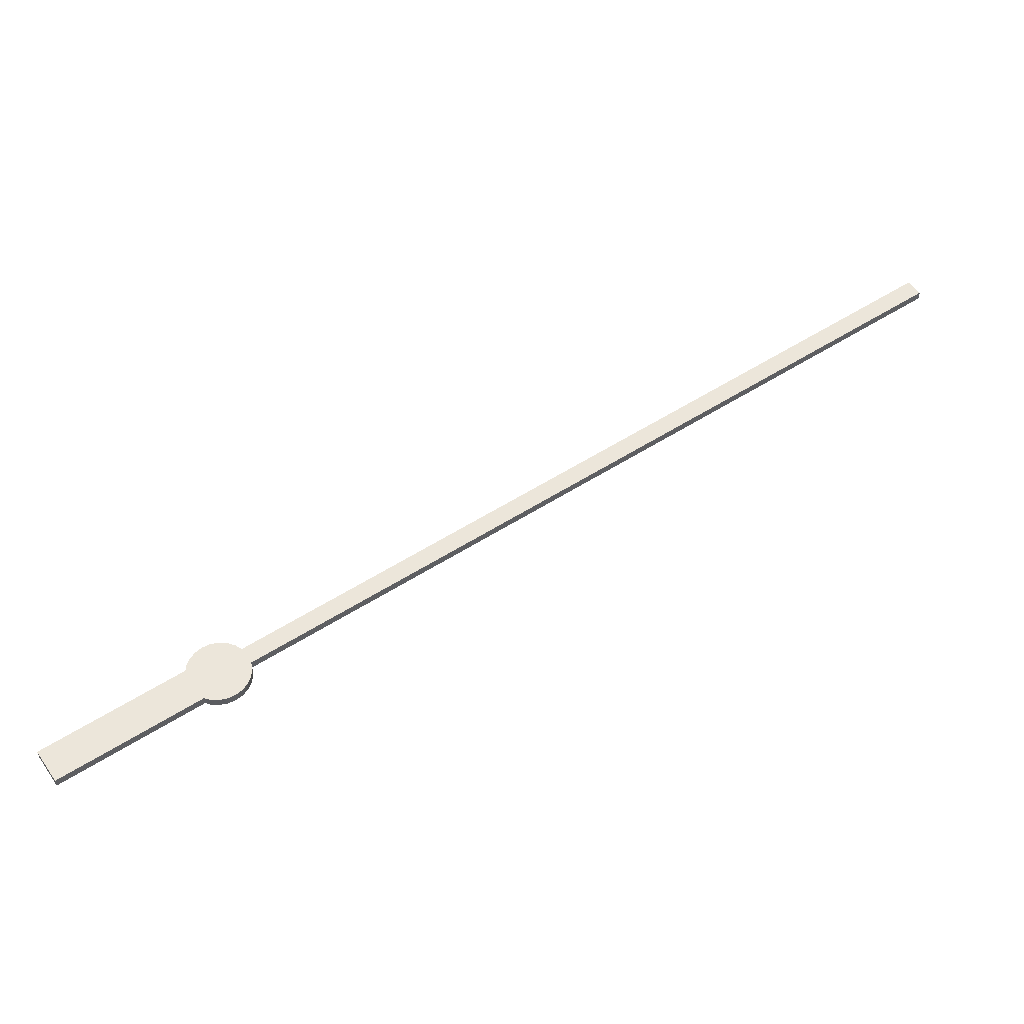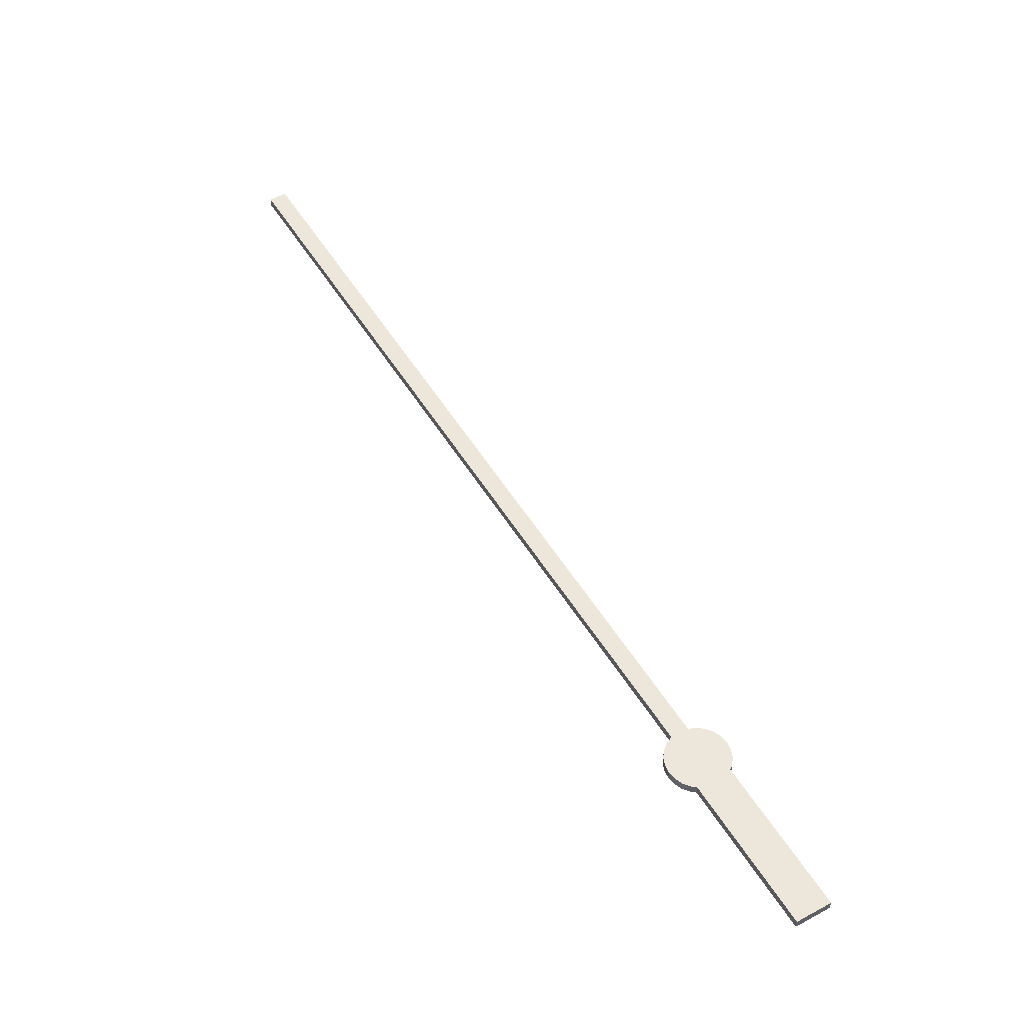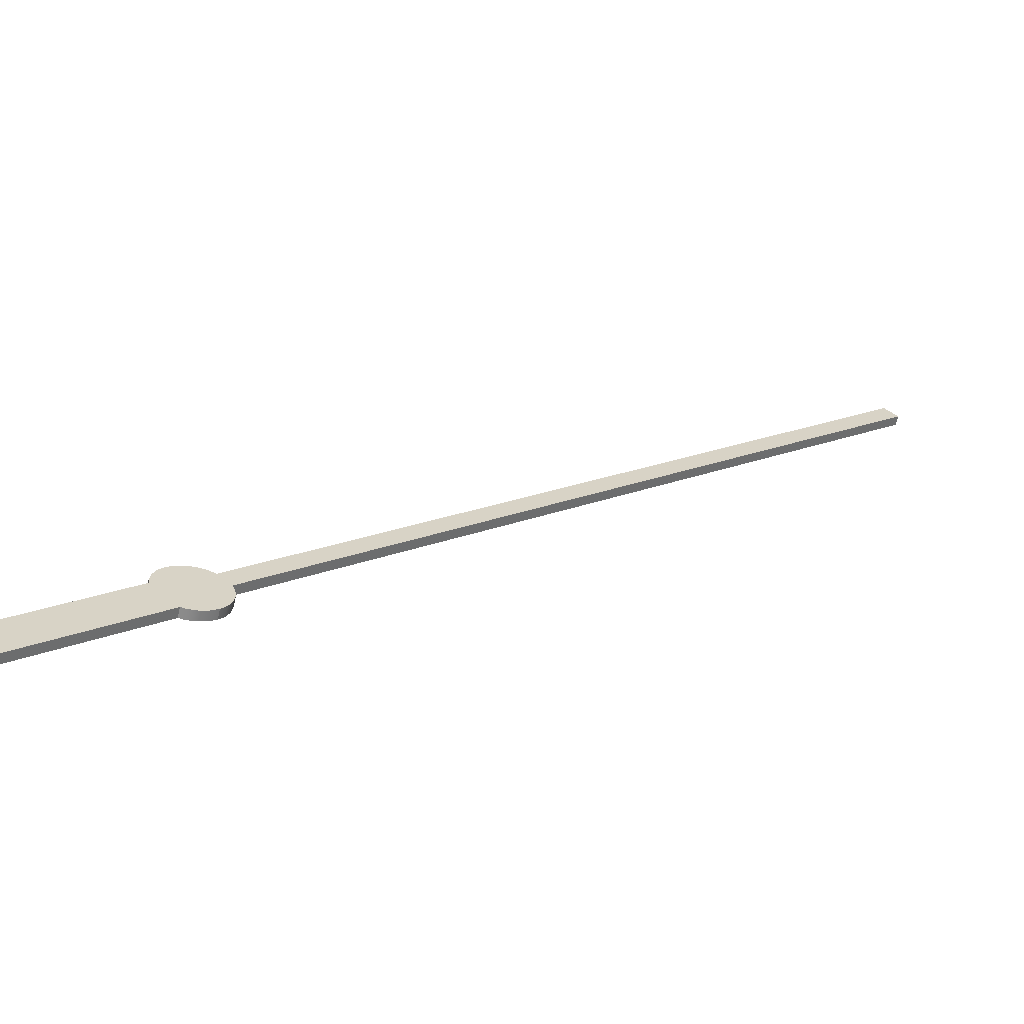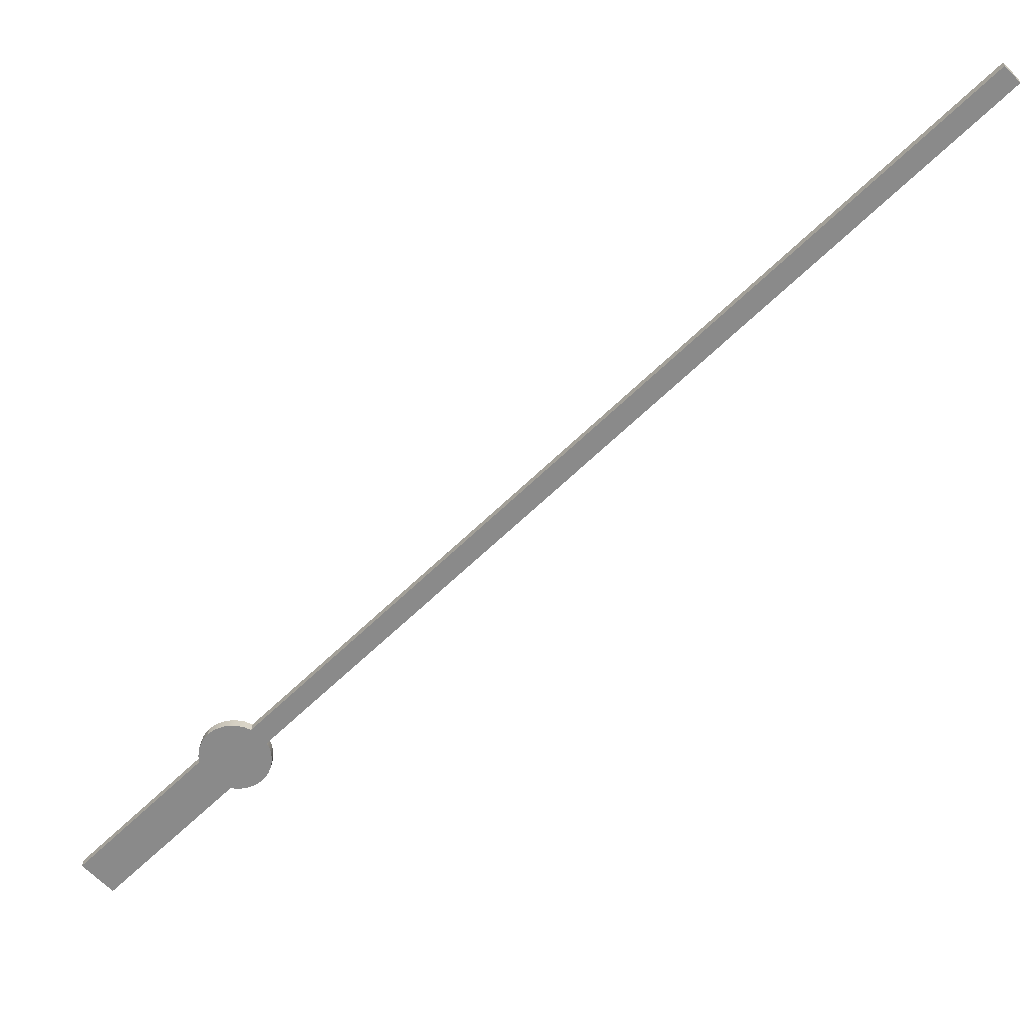
<metadata>
{"format":"obj","ext":"obj","renderer":"f3d","projection":"perspective","resolution":1024,"background":"white","views":[{"elev":54.6,"azim":10.9,"up":"+Z"},{"elev":51.6,"azim":-75.4,"up":"+Z"},{"elev":-63.4,"azim":-13.0,"up":"+Y"},{"elev":26.1,"azim":2.6,"up":"+Y"}]}
</metadata>
<code>
o Group7/mesh9/mesh9-geometry#mesh9-geometry
v 0.3567 0.3238 0.05713
v 0.3494 0.3311 0.06229
v 0.3567 0.3238 0.06229
v 0.3494 0.3311 0.05713
v 0.01536 -0.003623 0.06229
v 0.02217 -0.01072 0.06229
v -0.009313 -0.0283 0.05713
v 0.01488 -0.003422 0.05713
v 0.01488 -0.003422 0.06229
v 0.0191 -0.006493 0.06229
v 0.02217 -0.01072 0.05713
v 0.02197 -0.01023 0.06229
v -0.006442 -0.03204 0.05713
v -0.009313 -0.0283 0.06229
v -0.006442 -0.03204 0.06229
v 0.02378 -0.01459 0.05713
v -0.002701 -0.03491 0.05713
v 0.001655 -0.03671 0.06229
v -0.01112 -0.02394 0.05713
v -0.05935 -0.09955 0.05713
v 0.011 -0.001819 0.06229
v -0.01112 -0.02394 0.06229
v -0.002701 -0.03491 0.06229
v 0.02378 -0.01459 0.06229
v 0.001655 -0.03671 0.05713
v 0.011 -0.001819 0.05713
v -0.05935 -0.09955 0.06229
v 0.02439 -0.01927 0.05713
v 0.02439 -0.01927 0.06229
v -0.01133 -0.02233 0.05713
v -0.07395 -0.08495 0.05713
v 0.00633 -0.001203 0.05713
v -0.01133 -0.02233 0.06229
v 0.003267 -0.03692 0.05713
v 0.003267 -0.03692 0.06229
v -0.01173 -0.01927 0.05713
v 0.00633 -0.001203 0.06229
v -0.07395 -0.08495 0.06229
v 0.02378 -0.02394 0.06229
v 0.00633 -0.03733 0.05713
v 0.00633 -0.03733 0.06229
v -0.01173 -0.01927 0.06229
v 0.001655 -0.001819 0.05713
v -0.01112 -0.01459 0.05713
v 0.02378 -0.02394 0.05713
v 0.011 -0.03671 0.06229
v -0.01112 -0.01459 0.06229
v 0.001655 -0.001819 0.06229
v 0.02197 -0.0283 0.06229
v 0.01536 -0.03491 0.06229
v 0.011 -0.03671 0.05713
v -0.002701 -0.003623 0.05713
v -0.009313 -0.01023 0.05713
v -0.009313 -0.01023 0.06229
v 0.02197 -0.0283 0.05713
v 0.01536 -0.03491 0.05713
v -0.002701 -0.003623 0.06229
v 0.0191 -0.03204 0.06229
v 0.0191 -0.03204 0.05713
v -0.006442 -0.006493 0.05713
v -0.006442 -0.006493 0.06229
f 1 2 3
f 2 1 4
f 3 2 1
f 4 1 2
f 2 5 3
f 3 5 2
f 6 1 3
f 3 1 6
f 7 4 1
f 1 4 7
f 8 2 4
f 4 2 8
f 5 2 9
f 9 2 5
f 3 5 10
f 10 5 3
f 1 6 11
f 11 6 1
f 3 12 6
f 6 12 3
f 7 8 4
f 4 8 7
f 7 1 13
f 13 1 7
f 2 8 9
f 9 8 2
f 9 14 5
f 5 14 9
f 5 15 10
f 10 15 5
f 3 10 12
f 12 10 3
f 6 16 11
f 11 16 6
f 17 1 11
f 11 1 17
f 12 18 6
f 6 18 12
f 19 8 7
f 7 8 19
f 13 1 17
f 17 1 13
f 20 7 13
f 13 7 20
f 15 7 13
f 13 7 15
f 8 21 9
f 9 21 8
f 9 22 14
f 14 22 9
f 5 14 15
f 15 14 5
f 10 15 23
f 23 15 10
f 10 23 12
f 12 23 10
f 16 6 24
f 24 6 16
f 25 11 16
f 16 11 25
f 11 25 17
f 17 25 11
f 12 23 18
f 18 23 12
f 6 18 24
f 24 18 6
f 19 26 8
f 8 26 19
f 20 19 7
f 7 19 20
f 14 19 7
f 7 19 14
f 20 13 17
f 17 13 20
f 23 13 17
f 17 13 23
f 7 15 14
f 14 15 7
f 13 23 15
f 15 23 13
f 21 8 26
f 26 8 21
f 21 22 9
f 9 22 21
f 22 27 14
f 14 27 22
f 19 14 22
f 22 14 19
f 14 27 15
f 15 27 14
f 15 27 23
f 23 27 15
f 24 28 16
f 16 28 24
f 25 16 28
f 28 16 25
f 20 17 25
f 25 17 20
f 18 17 25
f 25 17 18
f 23 27 18
f 18 27 23
f 17 18 23
f 23 18 17
f 24 18 29
f 29 18 24
f 30 26 19
f 19 26 30
f 31 19 20
f 20 19 31
f 32 21 26
f 26 21 32
f 21 33 22
f 22 33 21
f 33 27 22
f 22 27 33
f 22 30 19
f 19 30 22
f 28 24 29
f 29 24 28
f 25 28 34
f 34 28 25
f 20 25 34
f 34 25 20
f 25 35 18
f 18 35 25
f 18 27 35
f 35 27 18
f 29 18 35
f 35 18 29
f 36 26 30
f 30 26 36
f 19 31 30
f 30 31 19
f 27 31 20
f 20 31 27
f 21 32 37
f 37 32 21
f 36 32 26
f 26 32 36
f 37 33 21
f 21 33 37
f 30 22 33
f 33 22 30
f 27 33 38
f 38 33 27
f 39 28 29
f 29 28 39
f 34 28 40
f 40 28 34
f 35 25 34
f 34 25 35
f 34 27 20
f 20 27 34
f 27 34 35
f 35 34 27
f 29 35 41
f 41 35 29
f 30 42 36
f 36 42 30
f 31 33 30
f 30 33 31
f 31 27 38
f 38 27 31
f 43 37 32
f 32 37 43
f 44 32 36
f 36 32 44
f 37 42 33
f 33 42 37
f 42 30 33
f 33 30 42
f 33 31 38
f 38 31 33
f 28 39 45
f 45 39 28
f 29 46 39
f 39 46 29
f 40 28 45
f 45 28 40
f 40 35 34
f 34 35 40
f 35 40 41
f 41 40 35
f 29 41 46
f 46 41 29
f 47 36 42
f 42 36 47
f 37 43 48
f 48 43 37
f 44 43 32
f 32 43 44
f 36 47 44
f 44 47 36
f 48 42 37
f 37 42 48
f 49 45 39
f 39 45 49
f 39 46 50
f 50 46 39
f 40 45 51
f 51 45 40
f 51 41 40
f 40 41 51
f 41 51 46
f 46 51 41
f 48 47 42
f 42 47 48
f 52 48 43
f 43 48 52
f 53 43 44
f 44 43 53
f 54 44 47
f 47 44 54
f 45 49 55
f 55 49 45
f 39 50 49
f 49 50 39
f 46 56 50
f 50 56 46
f 51 45 55
f 55 45 51
f 56 46 51
f 51 46 56
f 57 47 48
f 48 47 57
f 48 52 57
f 57 52 48
f 53 52 43
f 43 52 53
f 44 54 53
f 53 54 44
f 57 54 47
f 47 54 57
f 58 55 49
f 49 55 58
f 49 50 58
f 58 50 49
f 59 50 56
f 56 50 59
f 51 55 56
f 56 55 51
f 60 57 52
f 52 57 60
f 52 53 60
f 60 53 52
f 61 53 54
f 54 53 61
f 54 57 61
f 61 57 54
f 55 58 59
f 59 58 55
f 50 59 58
f 58 59 50
f 56 55 59
f 59 55 56
f 57 60 61
f 61 60 57
f 53 61 60
f 60 61 53

</code>
